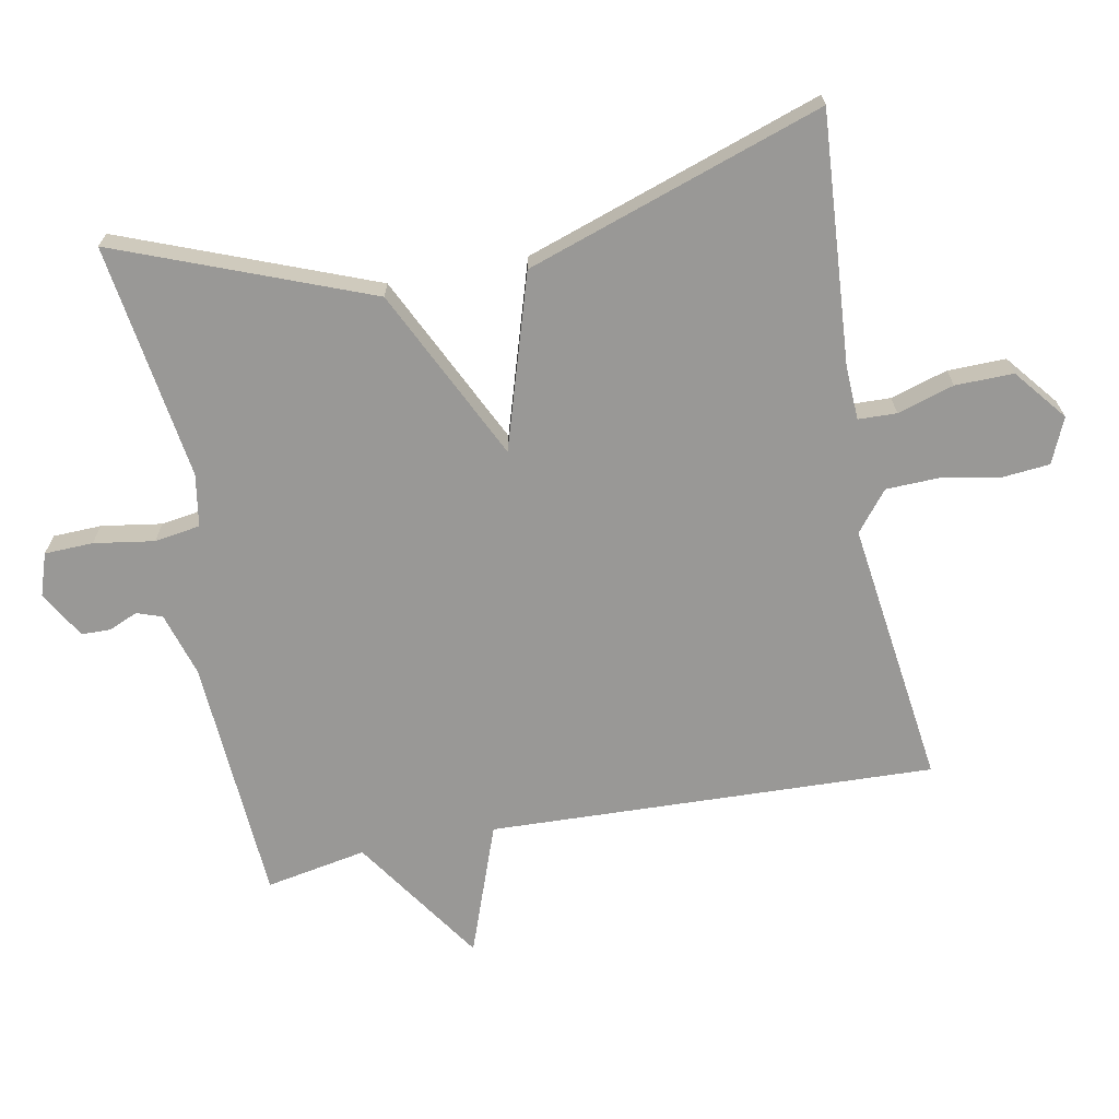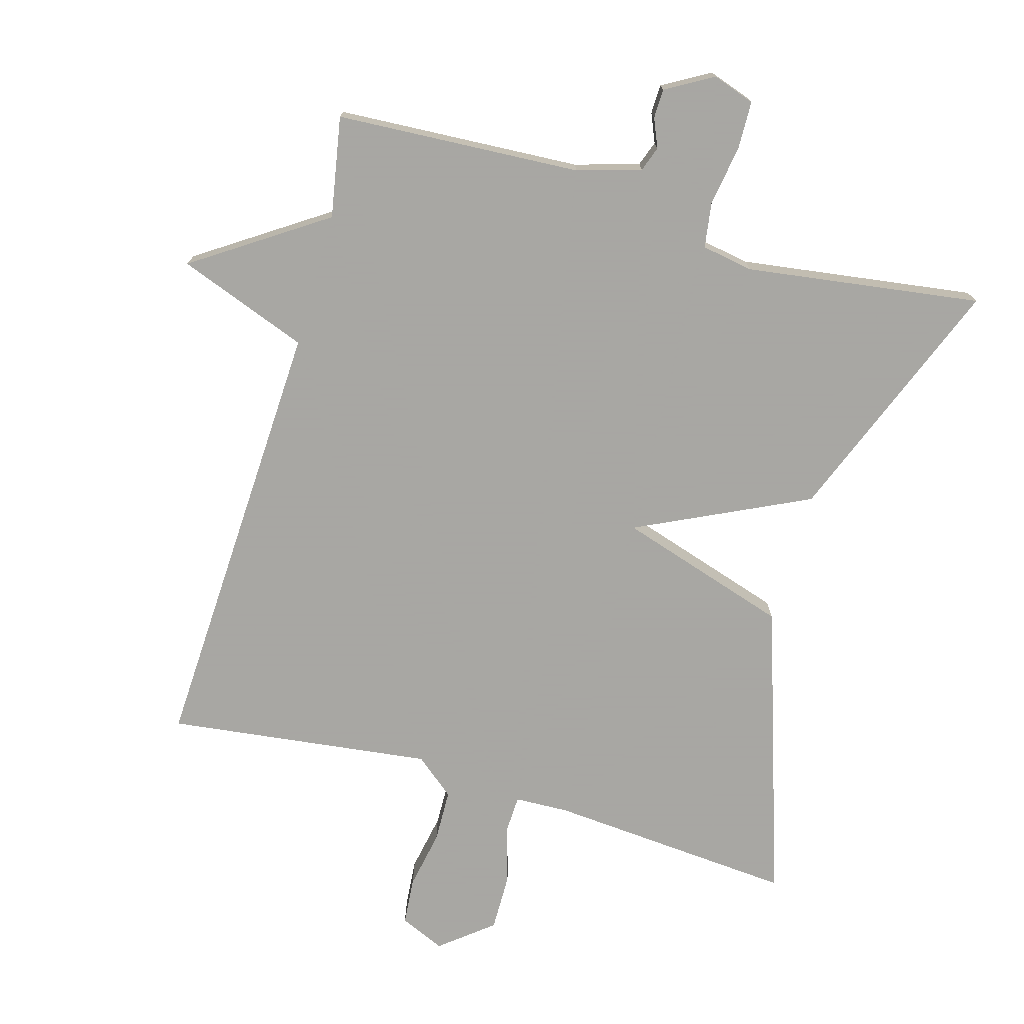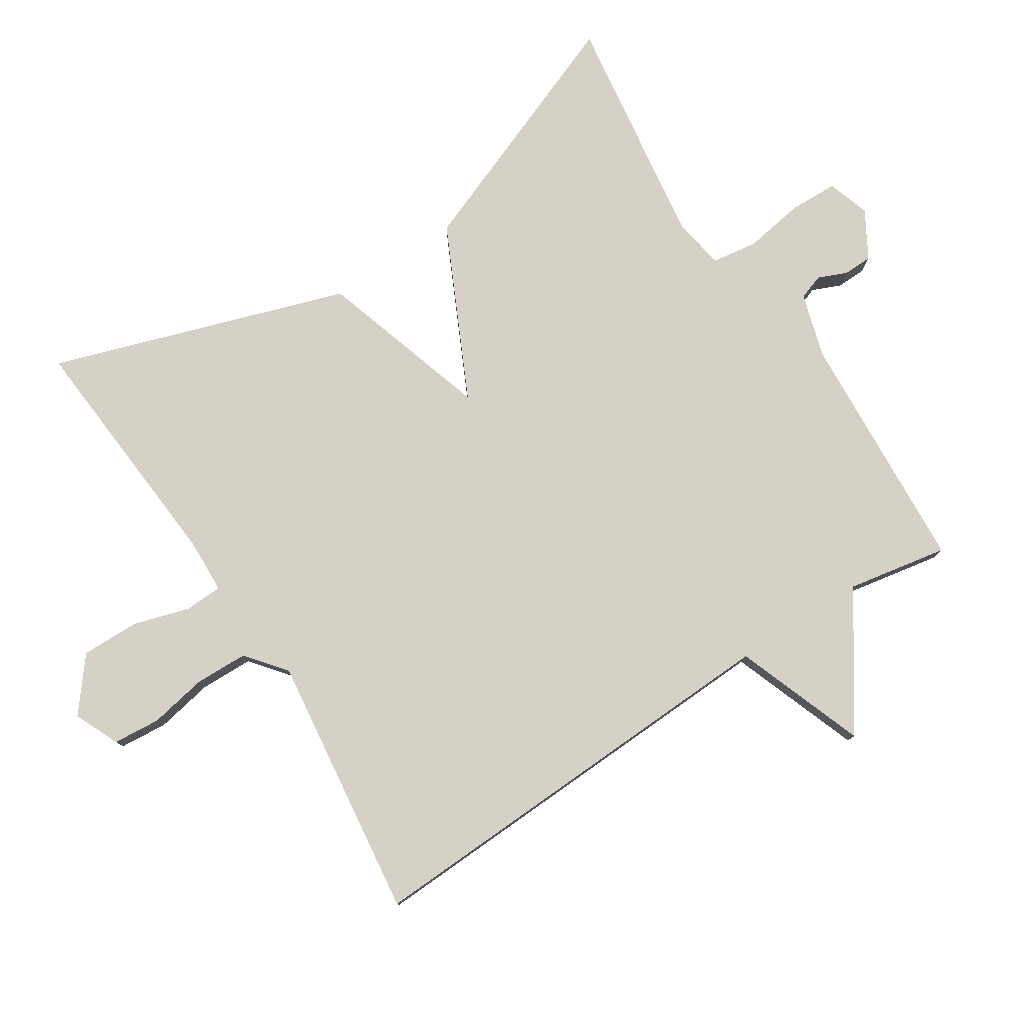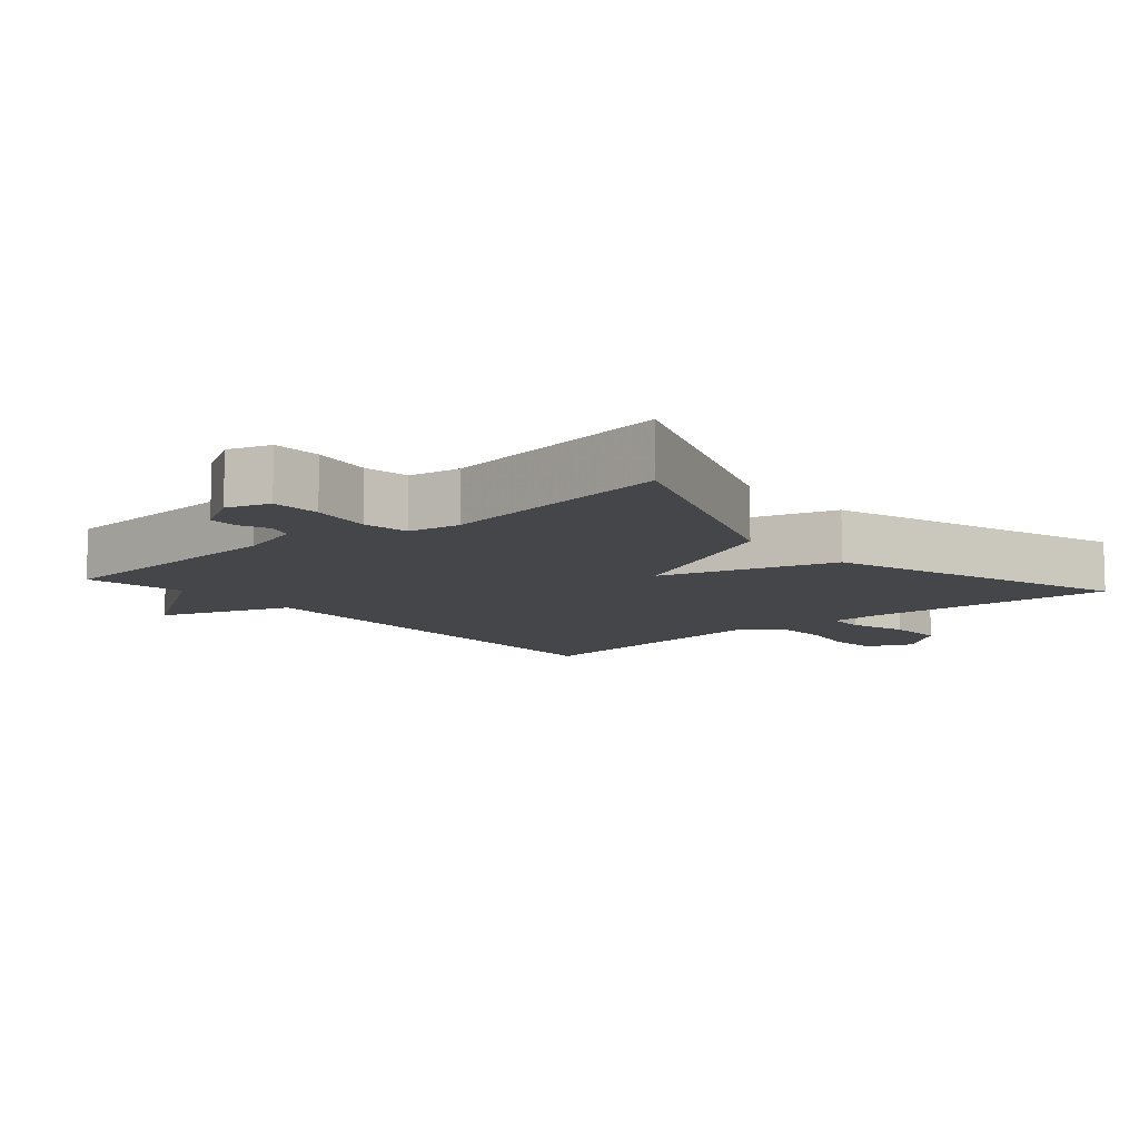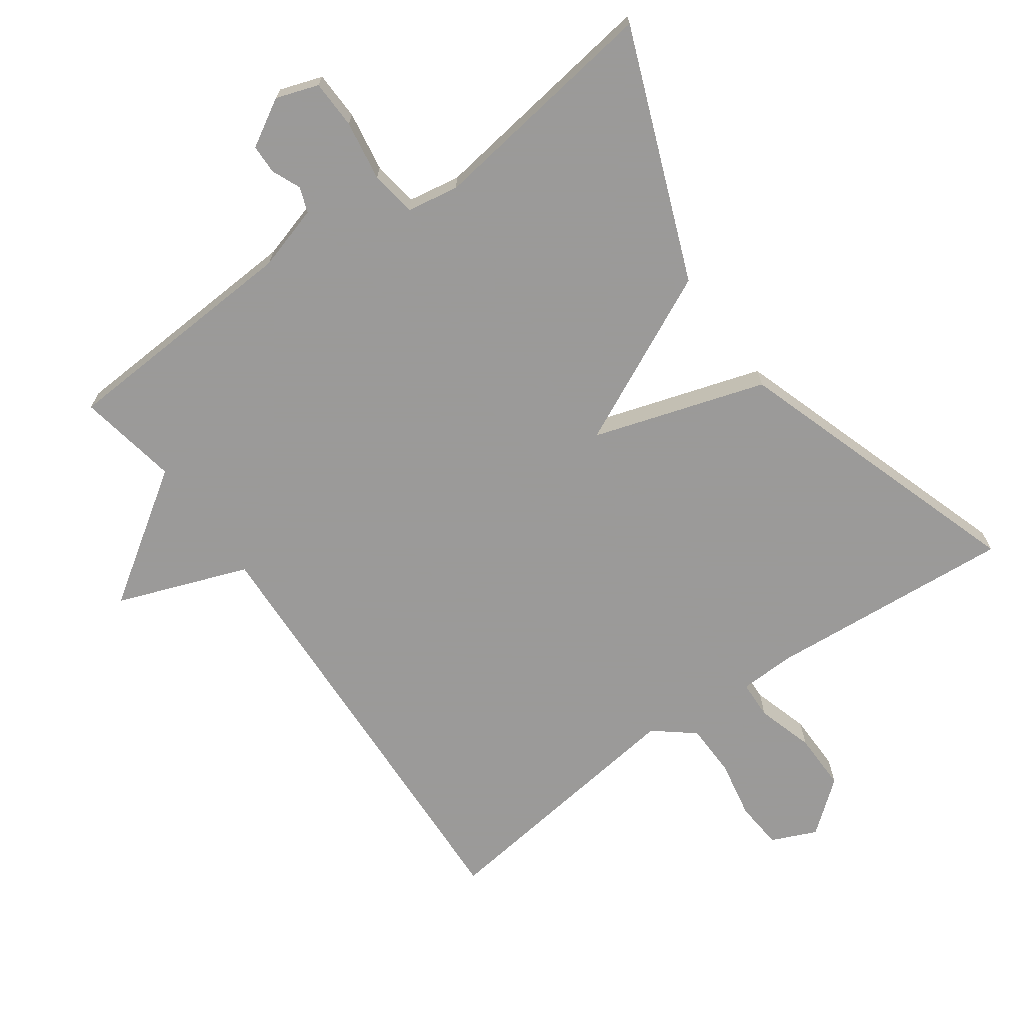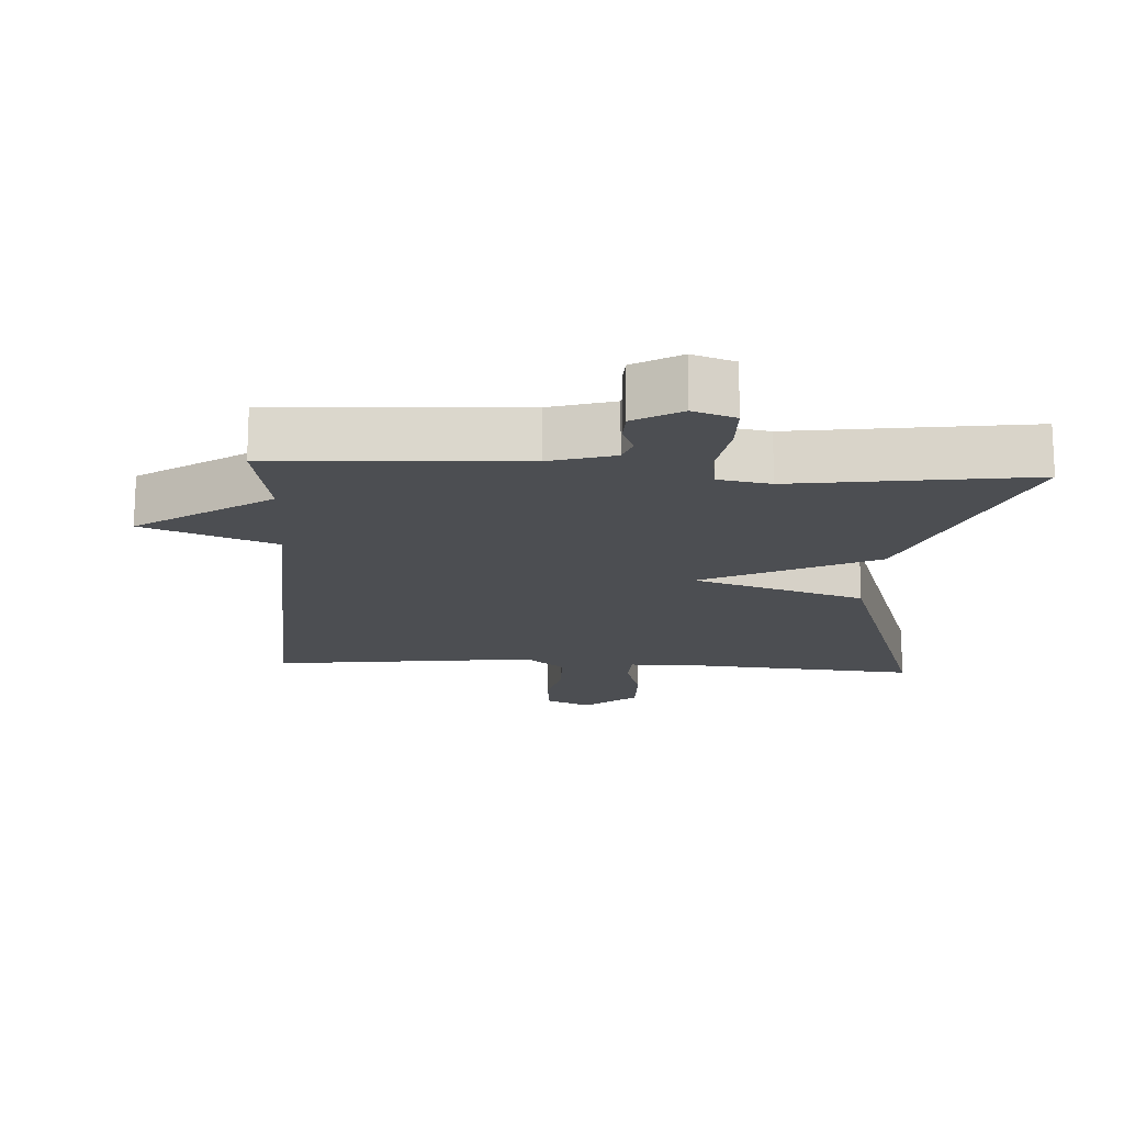
<metadata>
{"format":"obj","ext":"obj","renderer":"f3d","projection":"perspective","resolution":1024,"background":"white","views":[{"elev":-68.6,"azim":101.1,"up":"+Y"},{"elev":-74.4,"azim":-16.1,"up":"+Y"},{"elev":79.2,"azim":-122.8,"up":"+Y"},{"elev":-9.9,"azim":41.0,"up":"+Y"},{"elev":-69.5,"azim":35.5,"up":"+Y"},{"elev":-16.6,"azim":-3.5,"up":"+Y"}]}
</metadata>
<code>
v 0.5 0.07 -0.5
v 0.137 0.07 -0.472
v 0.057 0.07 -0.475
v 0.055 0.07 -0.531
v 0.08 0.07 -0.614
v 0.081 0.07 -0.699
v 0.005 0.07 -0.76
v -0.061 0.07 -0.731
v -0.067 0.07 -0.661
v -0.051 0.07 -0.576
v -0.053 0.07 -0.498
v -0.111 0.07 -0.451
v -0.5 0.07 -0.5
v -0.473 0.07 0.152
v -0.665 0.07 0.223
v -0.473 0.07 0.352
v -0.5 0.07 0.5
v -0.14 0.07 0.521
v -0.046 0.07 0.549
v -0.033 0.07 0.586
v -0.051 0.07 0.628
v -0.05 0.07 0.671
v 0.019 0.07 0.711
v 0.081 0.07 0.69
v 0.083 0.07 0.619
v 0.069 0.07 0.531
v 0.079 0.07 0.464
v 0.155 0.07 0.451
v 0.5 0.07 0.5
v 0.356 0.07 0.134
v 0.104 0.07 0.013
v 0.356 0.07 -0.066
v 0.5 0 -0.5
v 0.137 0 -0.472
v 0.057 0 -0.475
v 0.055 0 -0.531
v 0.08 0 -0.614
v 0.081 0 -0.699
v 0.005 0 -0.76
v -0.061 0 -0.731
v -0.067 0 -0.661
v -0.051 0 -0.576
v -0.053 0 -0.498
v -0.111 0 -0.451
v -0.5 0 -0.5
v -0.473 0 0.152
v -0.665 0 0.223
v -0.473 0 0.352
v -0.5 0 0.5
v -0.14 0 0.521
v -0.046 0 0.549
v -0.033 0 0.586
v -0.051 0 0.628
v -0.05 0 0.671
v 0.019 0 0.711
v 0.081 0 0.69
v 0.083 0 0.619
v 0.069 0 0.531
v 0.079 0 0.464
v 0.155 0 0.451
v 0.5 0 0.5
v 0.356 0 0.134
v 0.104 0 0.013
v 0.356 0 -0.066
f 31 32 1 2
f 28 29 30 31
f 27 28 31
f 26 27 31
f 24 25 26
f 23 24 26
f 22 23 26
f 21 22 26
f 20 21 26
f 19 20 26 31
f 31 2 3
f 19 31 3
f 18 19 3
f 18 3 4
f 17 18 4
f 16 17 4
f 14 15 16
f 12 13 14
f 14 16 4
f 12 14 4
f 11 12 4
f 8 9 10
f 7 8 10
f 6 7 10
f 5 6 10
f 4 5 10
f 4 10 11
f 34 33 64 63
f 63 62 61 60
f 63 60 59
f 63 59 58
f 58 57 56
f 58 56 55
f 58 55 54
f 58 54 53
f 58 53 52
f 63 58 52 51
f 35 34 63
f 35 63 51
f 35 51 50
f 36 35 50
f 36 50 49
f 36 49 48
f 48 47 46
f 46 45 44
f 36 48 46
f 36 46 44
f 36 44 43
f 42 41 40
f 42 40 39
f 42 39 38
f 42 38 37
f 42 37 36
f 43 42 36
f 1 33 34 2
f 2 34 35 3
f 3 35 36 4
f 4 36 37 5
f 5 37 38 6
f 6 38 39 7
f 7 39 40 8
f 8 40 41 9
f 9 41 42 10
f 10 42 43 11
f 11 43 44 12
f 12 44 45 13
f 13 45 46 14
f 14 46 47 15
f 15 47 48 16
f 16 48 49 17
f 17 49 50 18
f 18 50 51 19
f 19 51 52 20
f 20 52 53 21
f 21 53 54 22
f 22 54 55 23
f 23 55 56 24
f 24 56 57 25
f 25 57 58 26
f 26 58 59 27
f 27 59 60 28
f 28 60 61 29
f 29 61 62 30
f 30 62 63 31
f 31 63 64 32
f 32 64 33 1

</code>
